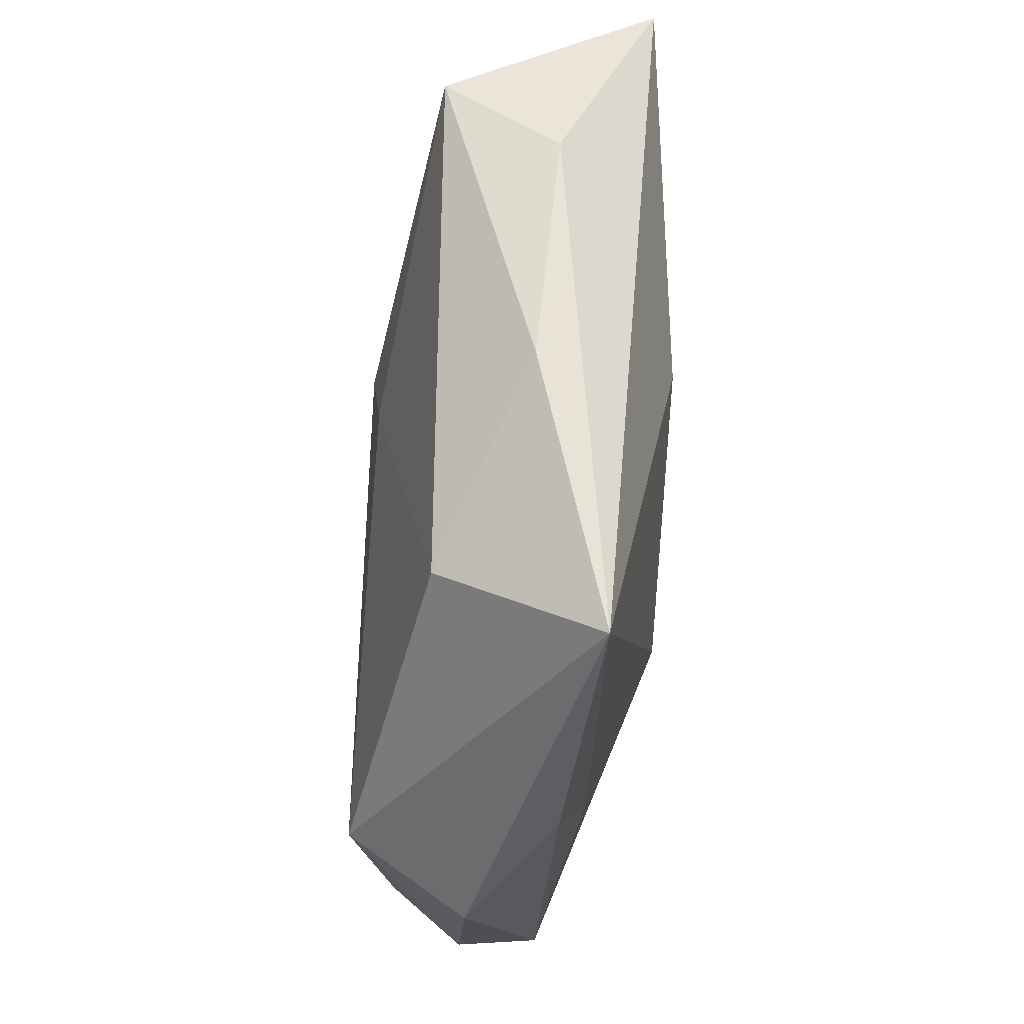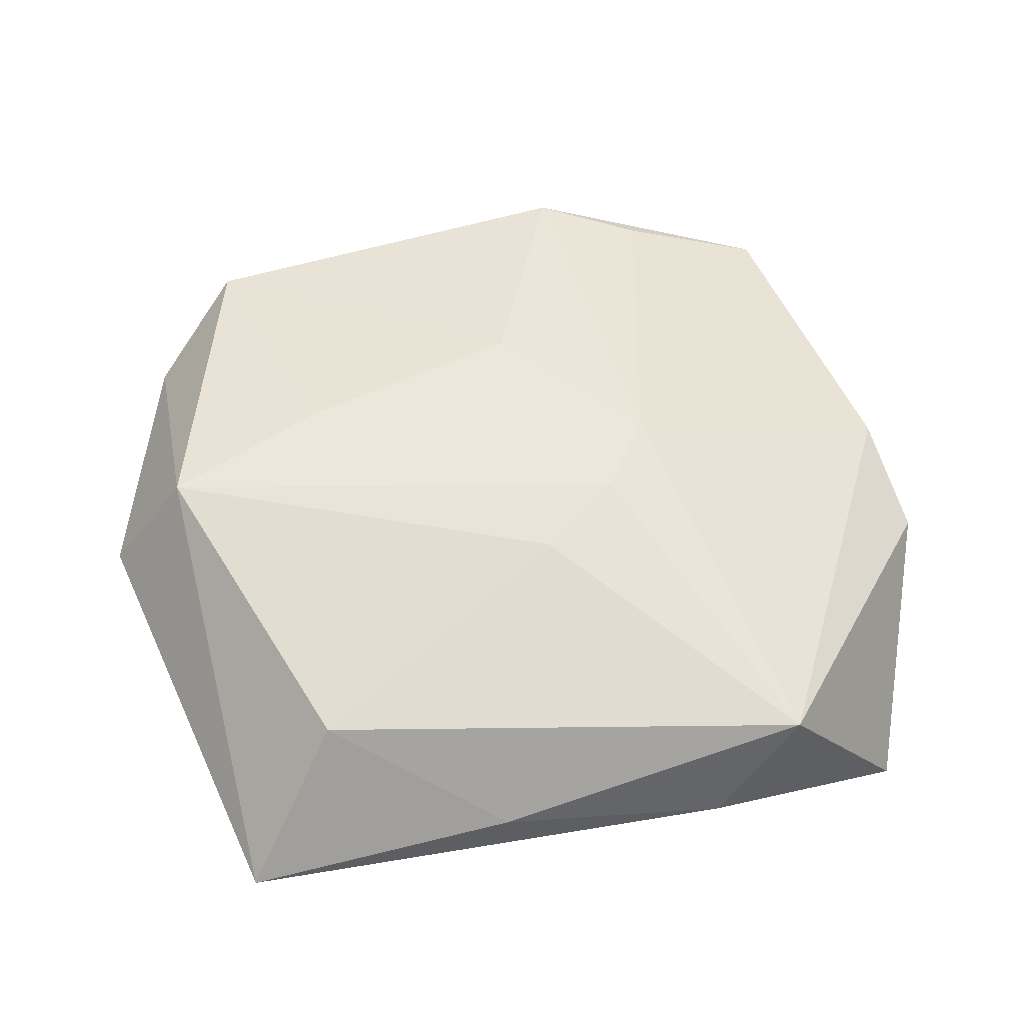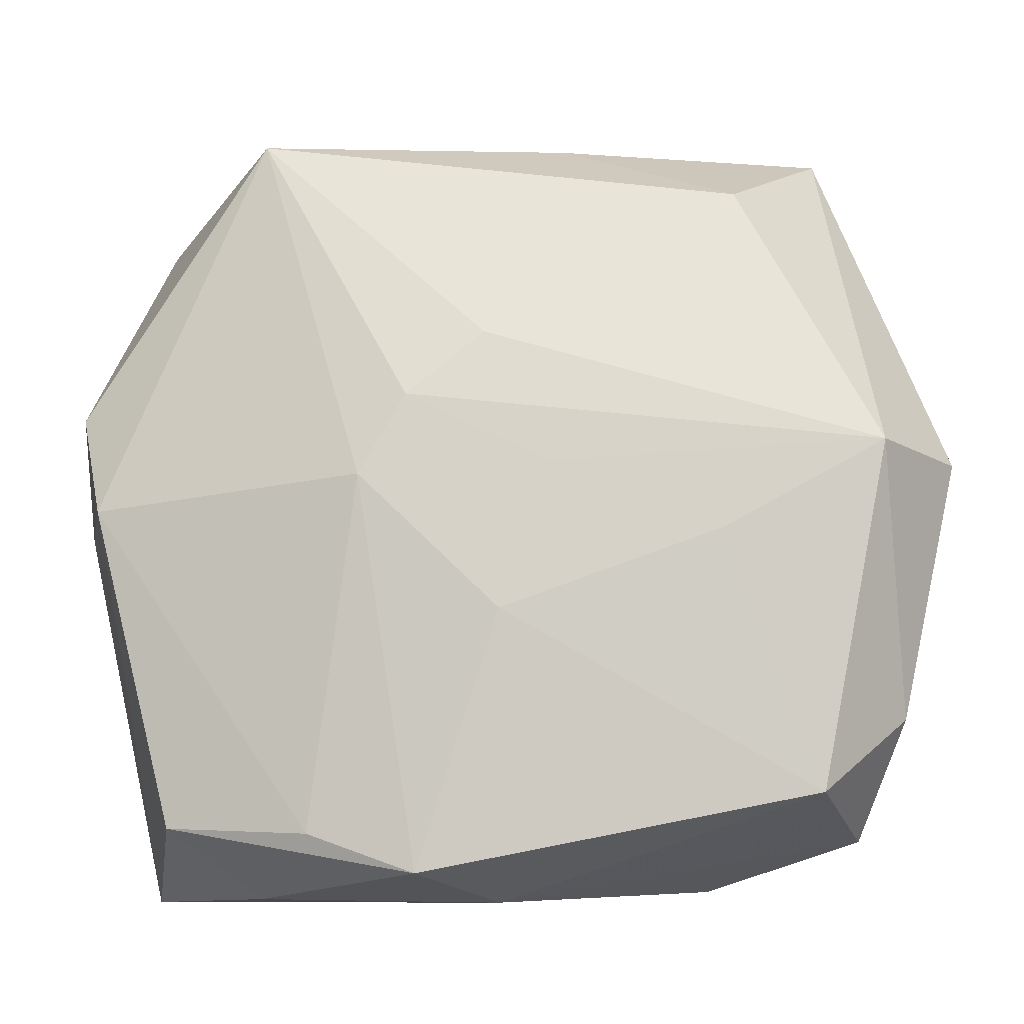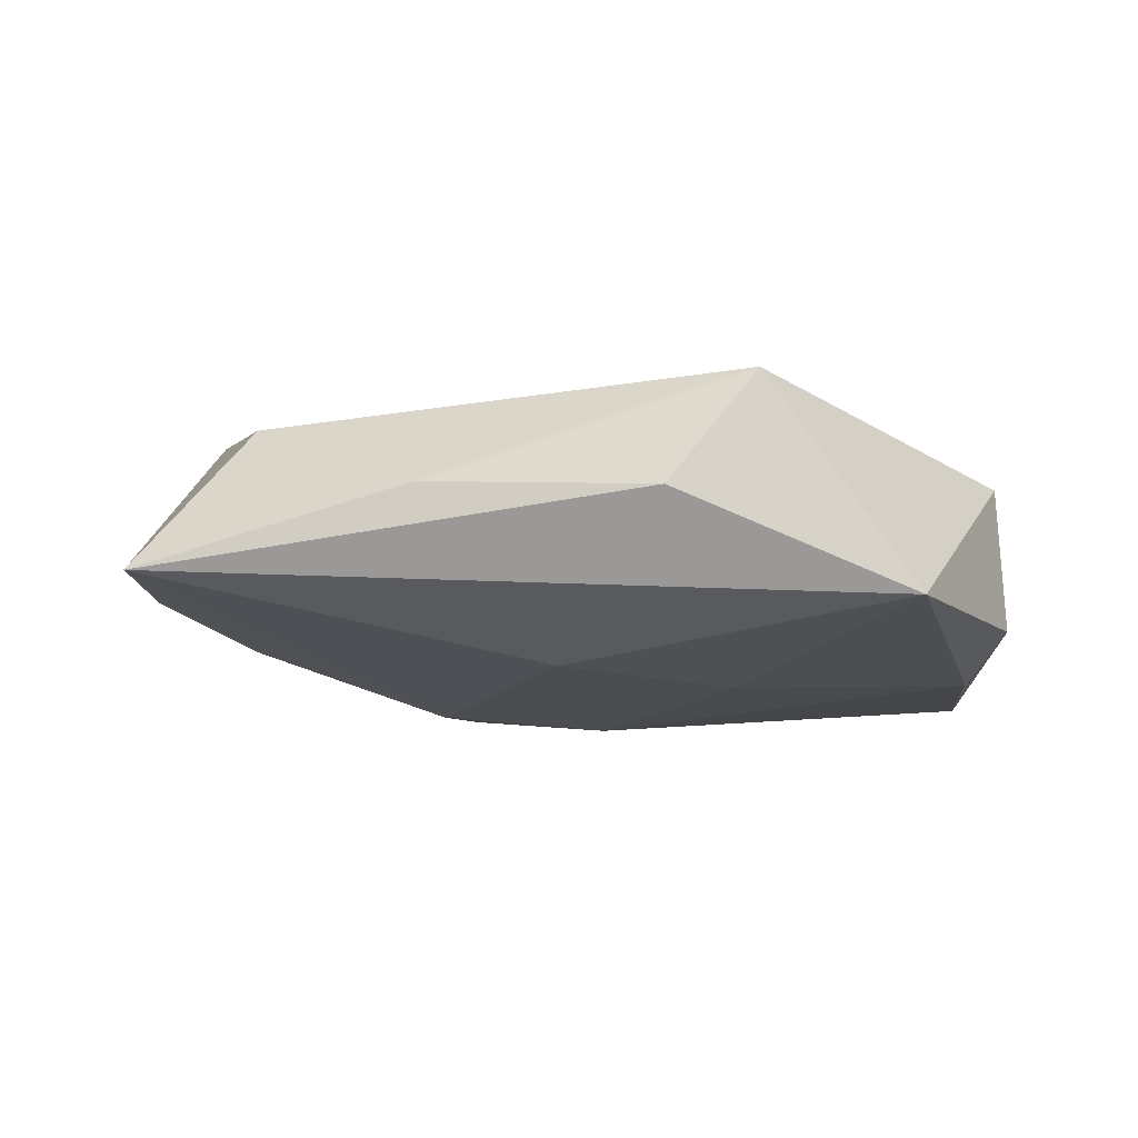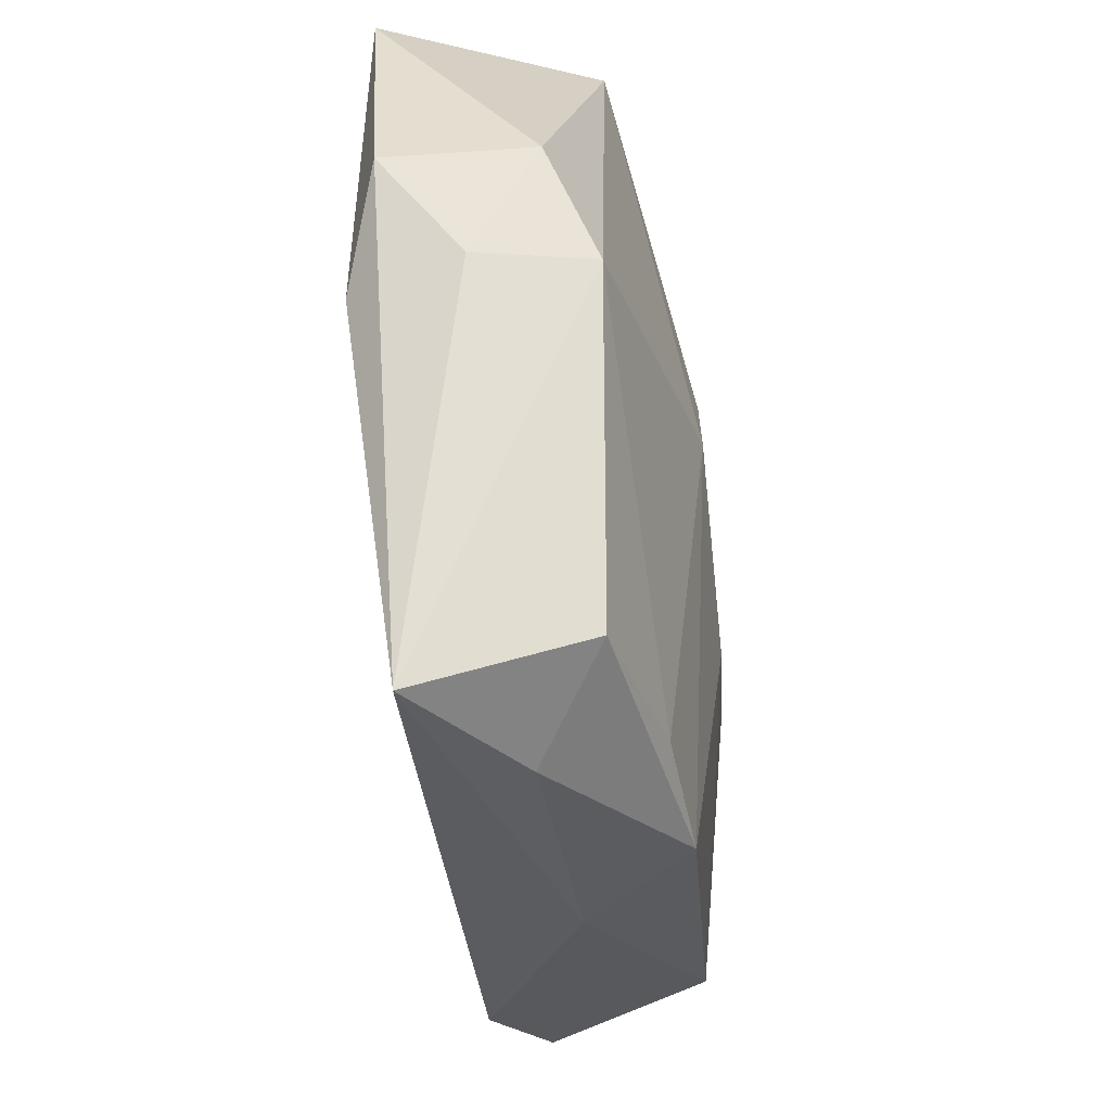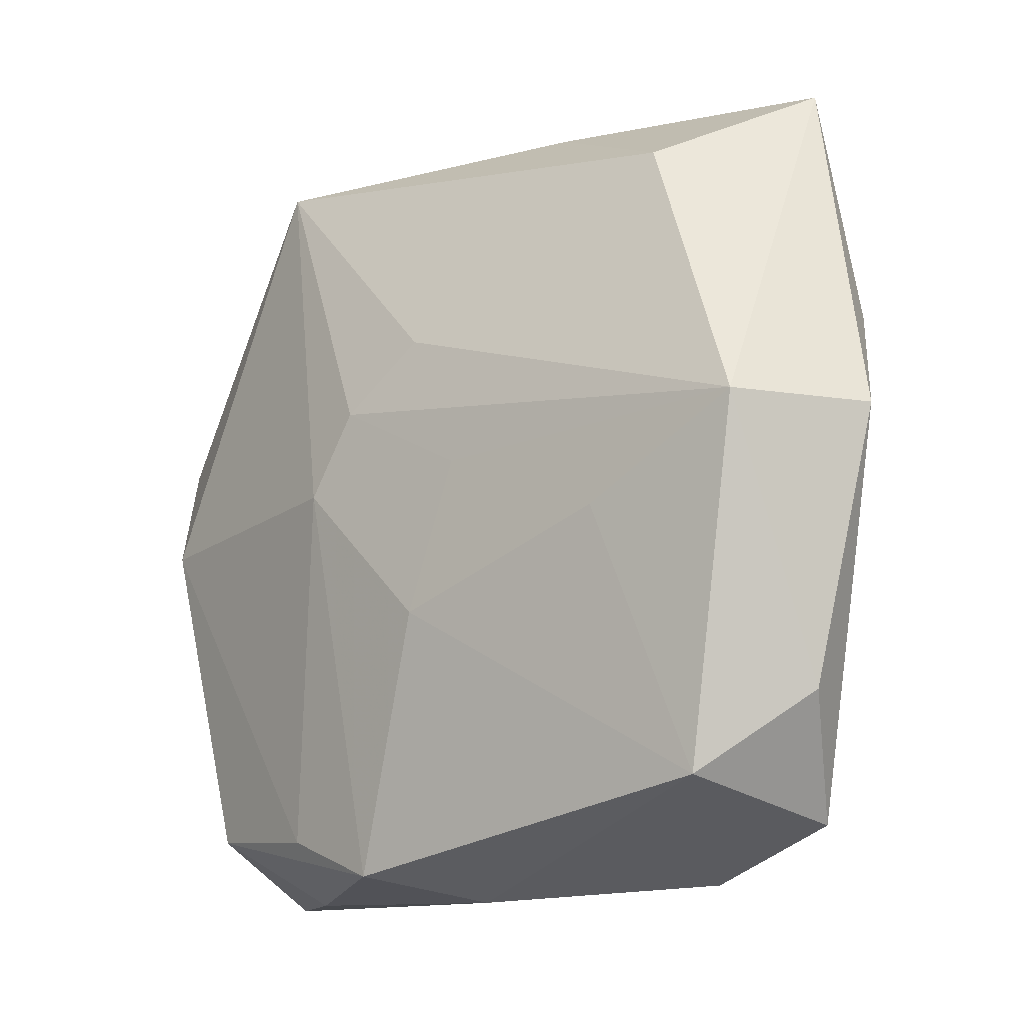
<metadata>
{"format":"obj","ext":"obj","renderer":"f3d","projection":"perspective","resolution":1024,"background":"white","views":[{"elev":61.8,"azim":91.5,"up":"+Y"},{"elev":50.5,"azim":172.8,"up":"+Z"},{"elev":-11.7,"azim":3.4,"up":"+Y"},{"elev":-15.2,"azim":-167.9,"up":"+Z"},{"elev":-36.5,"azim":-84.9,"up":"+Y"},{"elev":-12.3,"azim":39.4,"up":"+Y"}]}
</metadata>
<code>
v 9.224e-05 0.01414 0.01188
v -0.02014 0.03334 0.006546
v -0.0369 -0.00123 -0.002399
v -0.03066 -0.03385 -0.00722
v 0.0004483 -0.008427 -0.01289
v 0.02057 -0.003603 0.01345
v -0.01418 0.007727 -0.01289
v 0.03012 0.03535 -0.007246
v 0.03076 0.002298 -0.006344
v -0.03322 -0.001669 -0.01151
v -0.03727 0.008323 -0.009289
v -0.02753 -0.02816 0.006549
v 0.04093 0.003553 0.003298
v -0.01997 -0.03393 0.001084
v -0.0344 -0.0004173 0.00709
v 0.006591 0.03529 -0.001467
v -0.01495 -0.02887 0.01011
v -0.005638 -0.03226 0.01142
v -0.03177 0.02859 -0.01089
v 0.03611 0.01315 -0.004144
v -0.001252 0.01924 -0.01289
v 0.03599 -0.01898 0.004416
v 0.0008982 -0.03435 0.002725
v -0.0106 0.00136 0.01328
v 0.00567 0.002276 0.01328
v -0.006587 0.008419 0.01295
v 0.001508 -0.01041 0.01384
v 0.03221 -0.02897 -0.002455
v -0.01299 0.03535 -0.002985
v 0.01406 -0.002272 -0.01227
v -0.03683 0.008836 0.002929
v 0.02206 0.02823 0.006049
v 0.01897 -0.0331 -0.006436
v 0.03414 0.003865 0.01309
v 0.02849 -0.02566 0.01093
f 21 8 30
f 11 4 3
f 21 7 19
f 8 21 19
f 30 8 9
f 5 21 30
f 5 7 21
f 14 4 23
f 14 12 4
f 15 3 4
f 4 12 15
f 24 2 15
f 8 19 29
f 29 19 2
f 8 13 20
f 20 9 8
f 23 35 18
f 18 14 23
f 12 14 18
f 28 35 23
f 30 9 28
f 28 20 13
f 9 20 28
f 34 13 8
f 10 5 4
f 7 5 10
f 10 4 11
f 11 19 10
f 10 19 7
f 2 19 31
f 31 15 2
f 31 19 11
f 11 3 31
f 3 15 31
f 8 29 16
f 16 29 2
f 17 18 24
f 12 18 17
f 24 15 17
f 17 15 12
f 23 4 33
f 33 28 23
f 4 5 33
f 33 5 30
f 30 28 33
f 22 28 13
f 35 28 22
f 13 34 22
f 22 34 35
f 26 34 1
f 26 2 24
f 26 1 2
f 24 18 27
f 27 18 35
f 32 34 8
f 2 1 32
f 1 34 32
f 32 16 2
f 8 16 32
f 34 26 25
f 25 27 34
f 25 26 24
f 24 27 25
f 35 34 6
f 6 27 35
f 34 27 6

</code>
